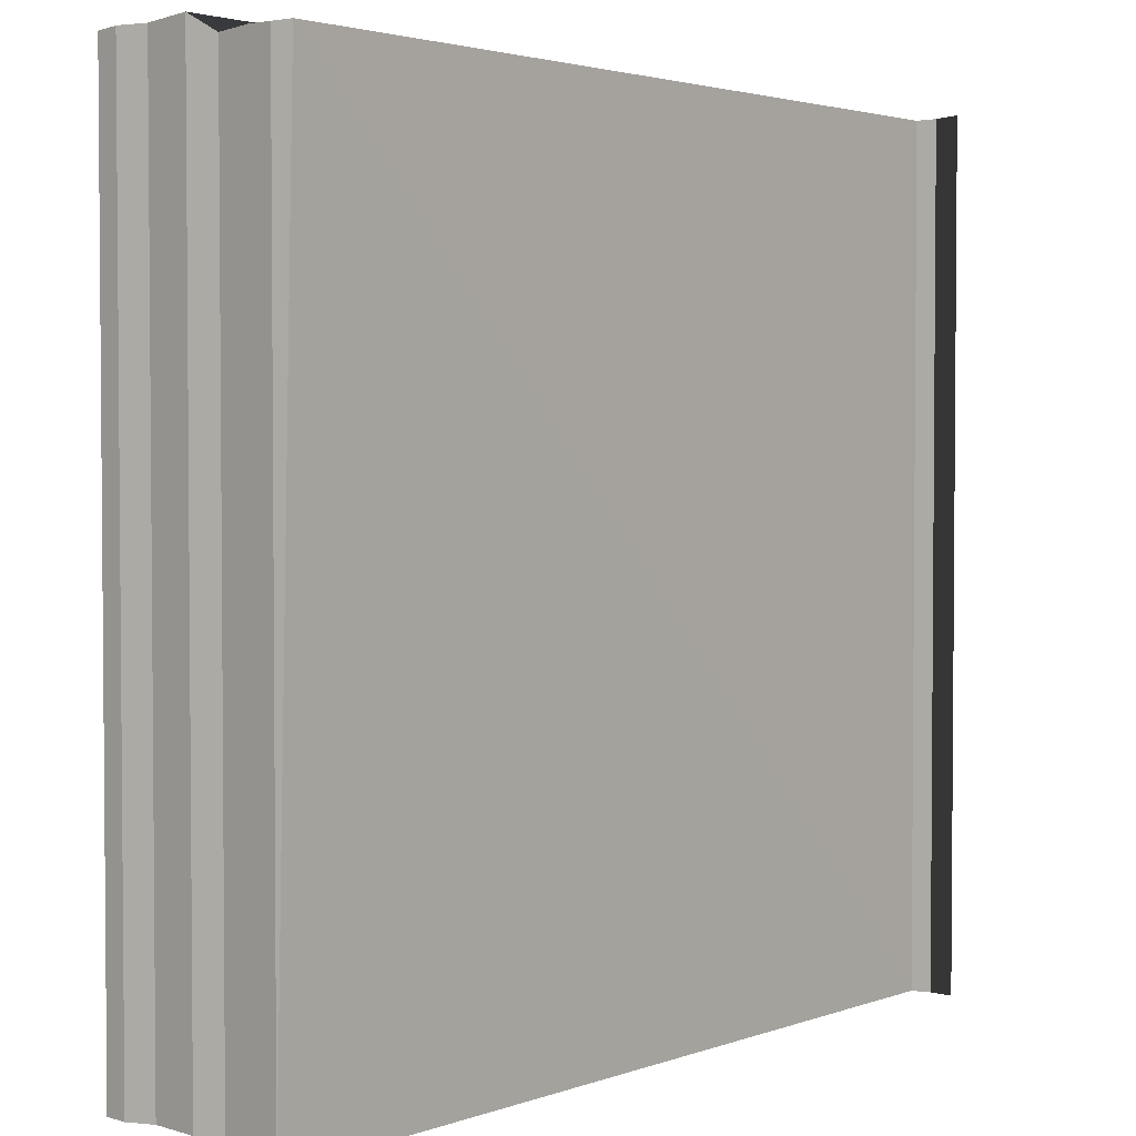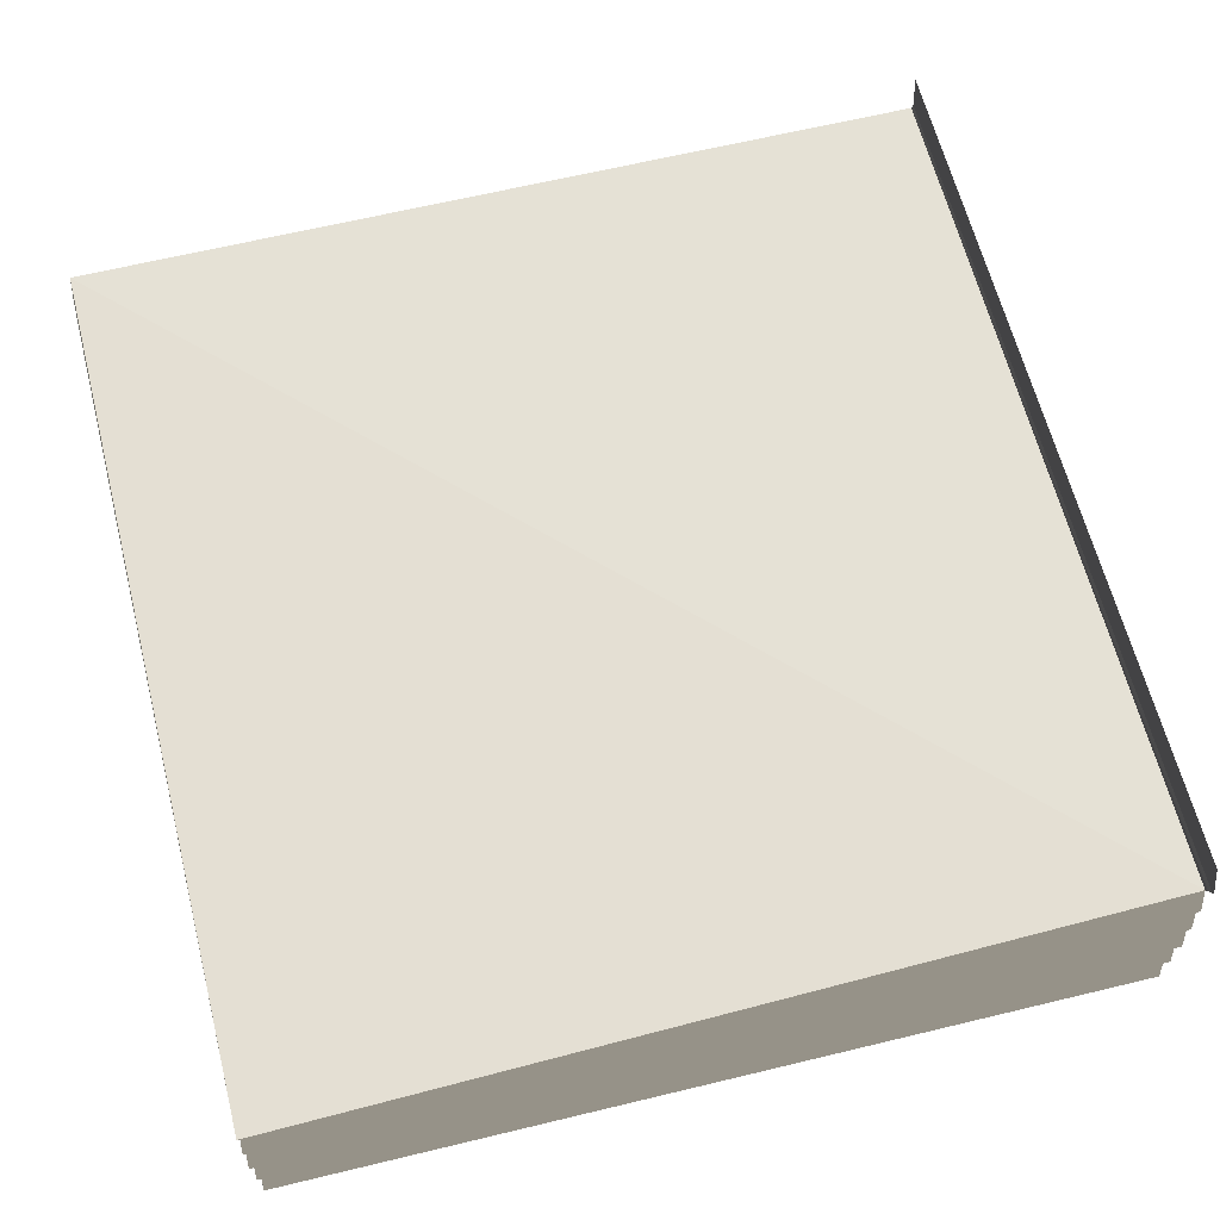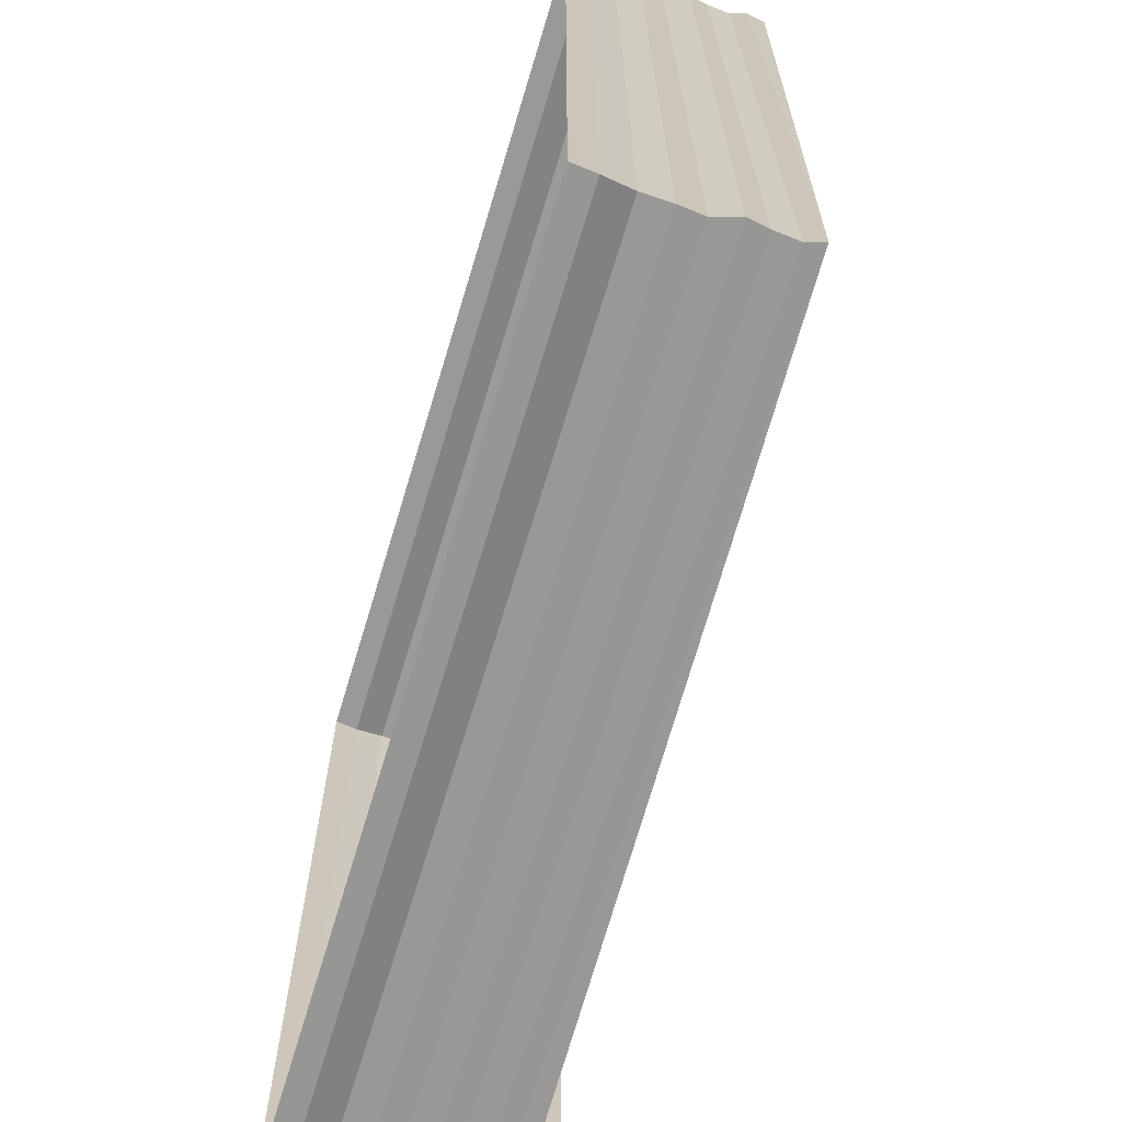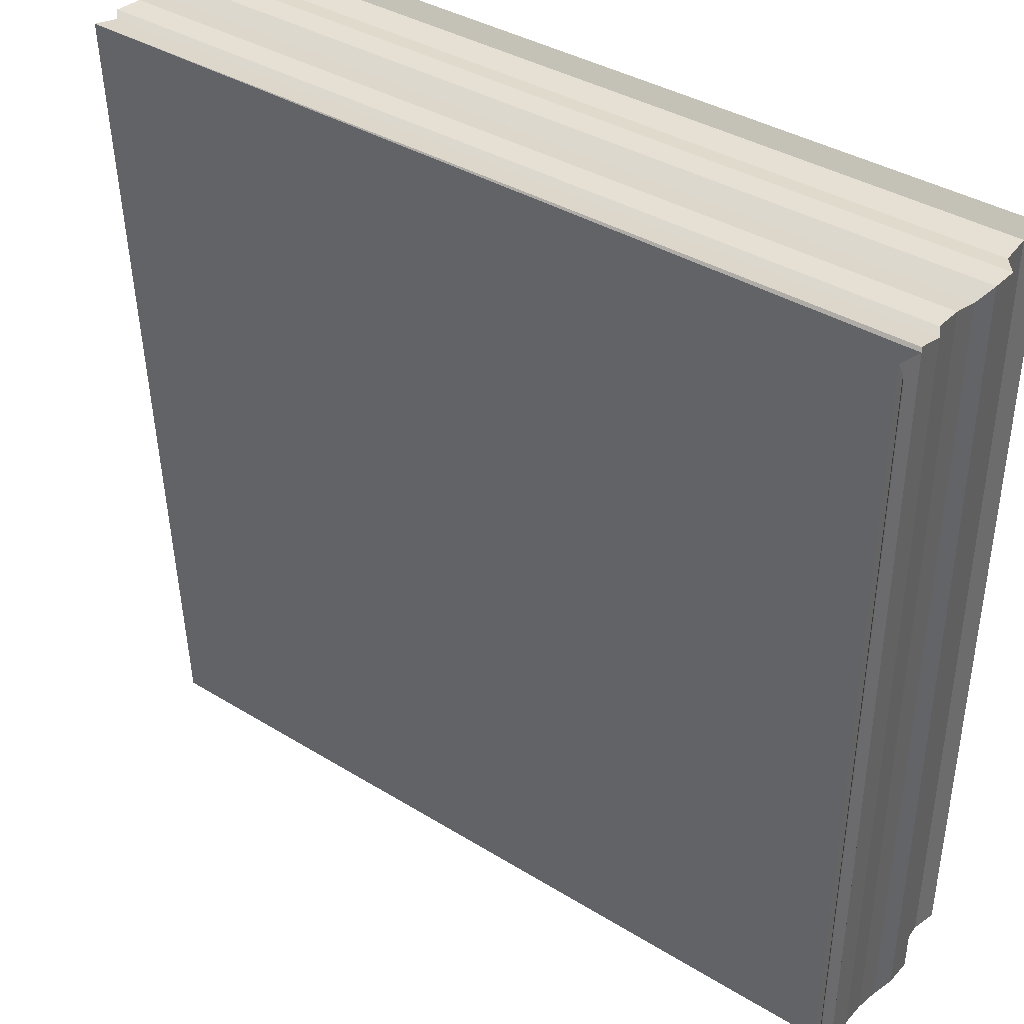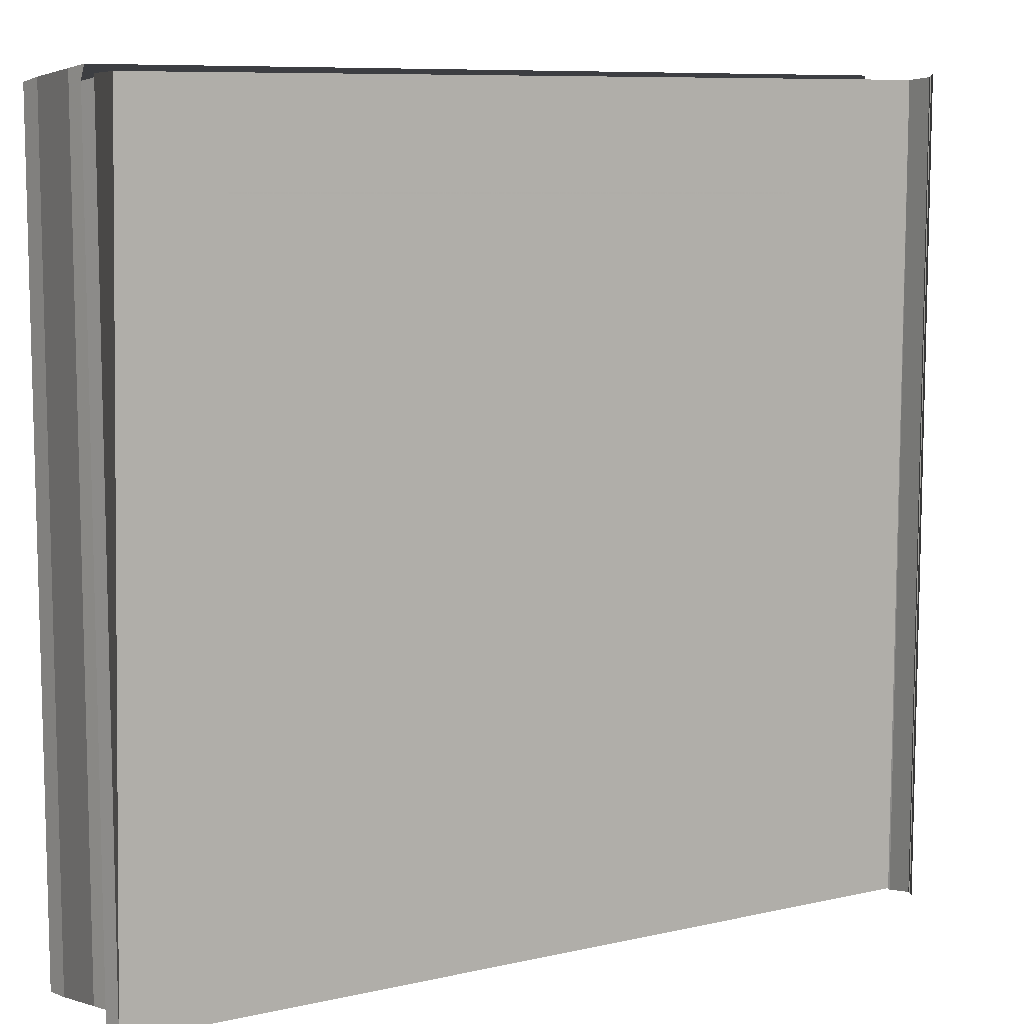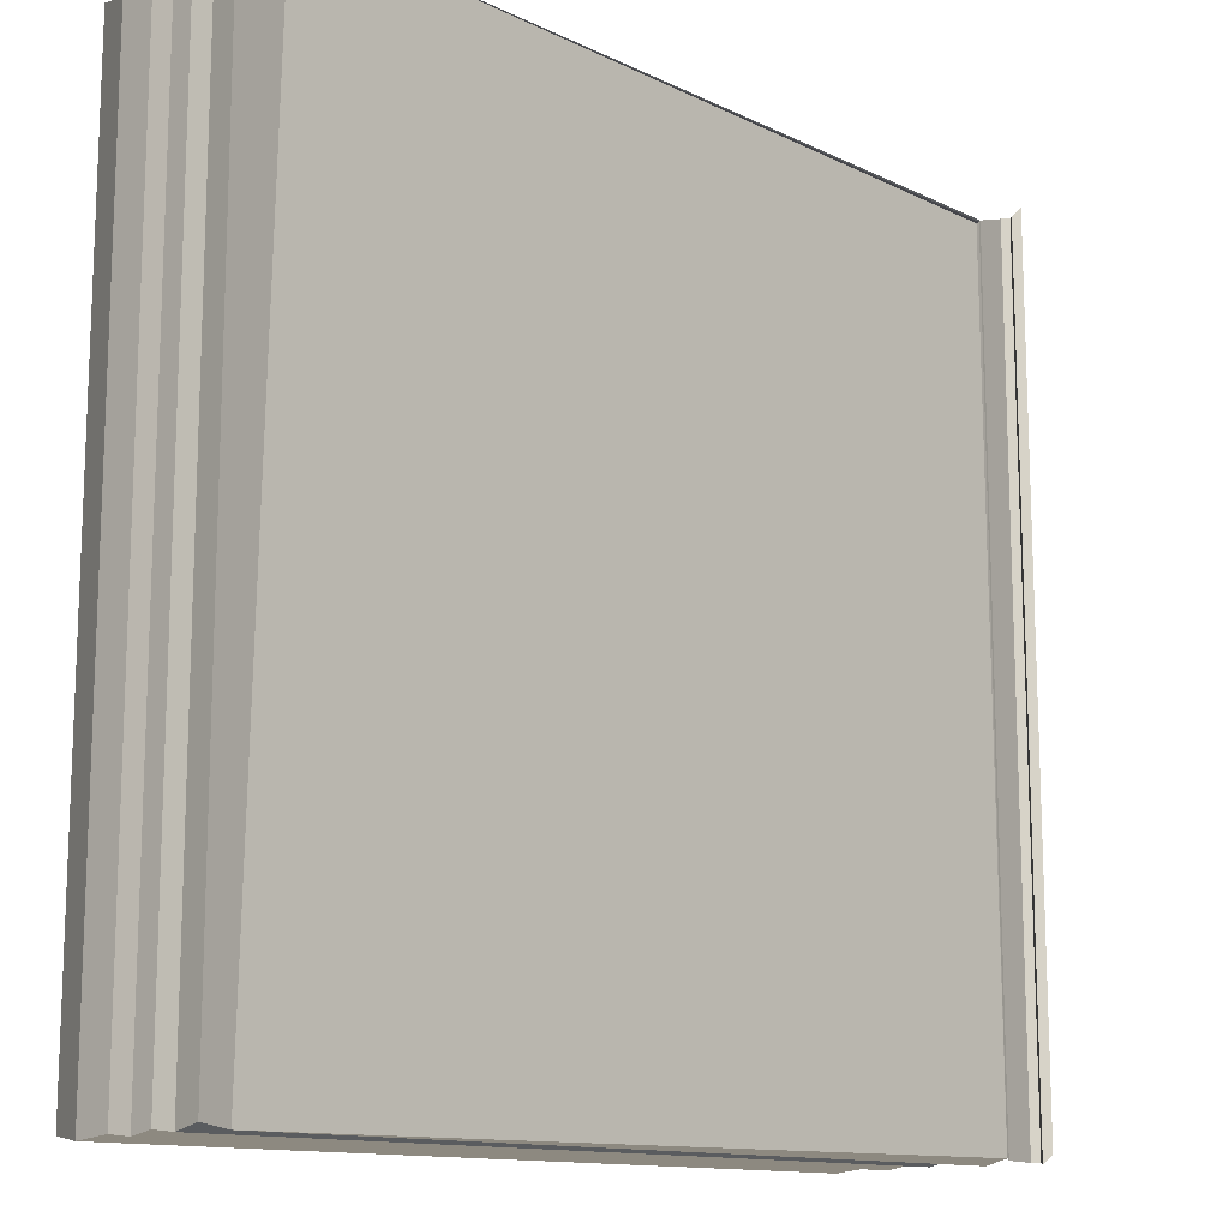
<metadata>
{"format":"obj","ext":"obj","renderer":"f3d","projection":"perspective","resolution":1024,"background":"white","views":[{"elev":2.7,"azim":-51.2,"up":"+Y"},{"elev":64.2,"azim":-14.0,"up":"+Z"},{"elev":-68.5,"azim":-106.9,"up":"+Y"},{"elev":40.4,"azim":35.1,"up":"+Y"},{"elev":8.9,"azim":-31.4,"up":"+Y"},{"elev":-13.2,"azim":-47.9,"up":"+Y"}]}
</metadata>
<code>
o 7775
v 2218 1876 14.67
v 2218 1877 14.67
v 2218 1876 14.67
v 2218 1877 14.67
v 2218 1876 14.67
v 2218 1877 14.67
v 2218 1877 14.67
v 2218 1877 14.67
v 2218 1876 14.67
v 2218 1877 14.67
v 2218 1877 14.67
v 2218 1876 14.67
v 2218 1877 14.67
v 2218 1877 14.67
v 2218 1876 14.67
v 2218 1877 14.67
v 2218 1877 14.67
v 2218 1876 14.67
v 2218 1877 14.67
v 2218 1877 14.67
v 2218 1876 14.67
v 2218 1877 14.67
v 2218 1877 14.67
v 2218 1876 14.67
v 2218 1877 14.67
v 2218 1877 14.67
v 2218 1876 14.67
v 2218 1877 14.67
v 2218 1877 14.67
v 2218 1876 14.67
v 2218 1877 14.67
v 2218 1877 14.67
v 2218 1877 14.67
v 2218 1877 14.67
v 2218 1876 14.67
v 2218 1877 14.67
v 2218 1876 14.67
v 2218 1877 14.67
v 2218 1877 14.67
v 2218 1876 14.67
v 2218 1877 14.67
v 2218 1876 14.67
v 2218 1876 14.67
v 2218 1877 14.67
v 2218 1876 14.67
v 2218 1876 14.67
v 2218 1876 14.67
v 2218 1876 14.67
v 2218 1876 14.67
v 2218 1876 14.67
v 2218 1876 14.67
v 2218 1876 14.67
v 2218 1876 14.67
v 2218 1876 14.67
v 2218 1877 14.67
v 2218 1876 14.67
v 2218 1876 14.67
v 2218 1876 14.67
v 2218 1877 14.67
v 2218 1877 14.67
v 2218 1877 14.67
v 2218 1876 14.67
v 2218 1877 14.67
v 2218 1877 14.67
v 2218 1876 14.67
v 2218 1876 14.67
v 2218 1877 14.67
v 2218 1876 14.67
v 2218 1876 14.67
v 2218 1876 14.67
v 2218 1877 14.67
v 2218 1876 14.67
v 2218 1876 14.67
v 2218 1877 14.67
v 2218 1876 14.67
v 2218 1876 14.67
v 2218 1877 14.67
v 2218 1876 14.67
v 2218 1876 14.67
v 2218 1876 14.67
v 2218 1877 14.67
v 2218 1876 14.67
v 2218 1876 14.67
v 2218 1876 14.67
v 2218 1877 14.67
v 2218 1876 14.67
v 2218 1876 14.67
v 2218 1877 14.67
v 2218 1876 14.67
v 2218 1876 14.67
v 2218 1877 14.67
v 2218 1876 14.67
v 2218 1876 14.67
v 2218 1876 14.67
v 2218 1876 14.67
v 2218 1877 14.67
v 2218 1877 14.67
v 2218 1876 14.67
v 2218 1877 14.67
v 2218 1877 14.67
v 2218 1877 14.67
v 2218 1877 14.67
v 2218 1877 14.67
v 2218 1876 14.67
v 2218 1876 14.67
v 2218 1877 14.67
v 2218 1877 14.67
v 2218 1876 14.67
v 2218 1877 14.67
v 2218 1877 14.67
v 2218 1876 14.67
v 2218 1877 14.67
v 2218 1877 14.67
v 2218 1876 14.67
v 2218 1877 14.67
v 2218 1877 14.67
v 2218 1876 14.67
v 2218 1877 14.67
v 2218 1877 14.67
v 2218 1876 14.67
v 2218 1877 14.67
v 2218 1877 14.67
v 2218 1876 14.67
v 2218 1877 14.67
v 2218 1877 14.67
v 2218 1876 14.67
v 2218 1876 14.67
v 2218 1876 14.67
v 2218 1877 14.67
v 2218 1876 14.67
v 2218 1876 14.67
v 2218 1876 14.67
v 2218 1877 14.67
v 2218 1876 14.67
v 2218 1877 14.67
v 2218 1877 14.67
v 2218 1876 14.67
v 2218 1877 14.67
v 2218 1876 14.67
v 2218 1877 14.67
v 2218 1877 14.67
v 2218 1877 14.67
v 2218 1876 14.67
v 2218 1877 14.67
v 2218 1876 14.67
v 2218 1876 14.67
v 2218 1876 14.67
v 2218 1877 14.67
v 2218 1876 14.67
v 2218 1877 14.67
v 2218 1877 14.67
v 2218 1877 14.67
v 2218 1876 14.67
v 2218 1877 14.67
v 2218 1876 14.67
v 2218 1876 14.67
v 2218 1876 14.67
v 2218 1877 14.67
v 2218 1876 14.67
v 2218 1877 14.67
v 2218 1877 14.67
v 2218 1877 14.67
v 2218 1876 14.67
v 2218 1877 14.67
v 2218 1876 14.67
v 2218 1876 14.67
f 1 2 3
f 3 4 5
f 4 6 7
f 5 8 9
f 8 7 10
f 9 11 12
f 11 10 13
f 12 14 15
f 14 13 16
f 15 17 18
f 17 16 19
f 18 20 21
f 20 19 22
f 21 23 24
f 23 22 25
f 24 26 27
f 26 25 28
f 27 29 30
f 29 28 31
f 30 32 33
f 34 31 33
f 35 36 32
f 37 38 36
f 39 40 33
f 41 42 40
f 43 44 38
f 45 43 46
f 46 47 48
f 49 50 47
f 51 52 50
f 53 54 45
f 54 55 44
f 56 57 54
f 58 59 55
f 60 51 61
f 61 62 63
f 64 65 60
f 66 67 59
f 68 66 69
f 70 71 67
f 72 70 68
f 73 74 71
f 75 73 72
f 76 77 74
f 78 76 75
f 79 80 78
f 81 82 64
f 82 83 52
f 82 84 83
f 85 86 81
f 86 87 84
f 88 89 85
f 89 90 87
f 91 92 88
f 92 93 90
f 94 95 93
f 96 94 91
f 97 98 96
f 99 100 101
f 101 102 103
f 102 104 105
f 103 106 107
f 106 105 108
f 107 109 110
f 109 108 111
f 110 112 113
f 112 111 114
f 113 115 116
f 115 114 117
f 116 118 119
f 118 117 120
f 119 121 122
f 121 120 123
f 122 124 34
f 124 123 62
f 125 126 127
f 125 128 129
f 129 130 131
f 132 133 134
f 134 135 136
f 137 138 139
f 139 140 141
f 142 143 144
f 144 145 146
f 147 148 149
f 149 150 151
f 152 153 154
f 154 155 156
f 157 158 159
f 159 160 161
f 162 163 164
f 164 165 166

</code>
